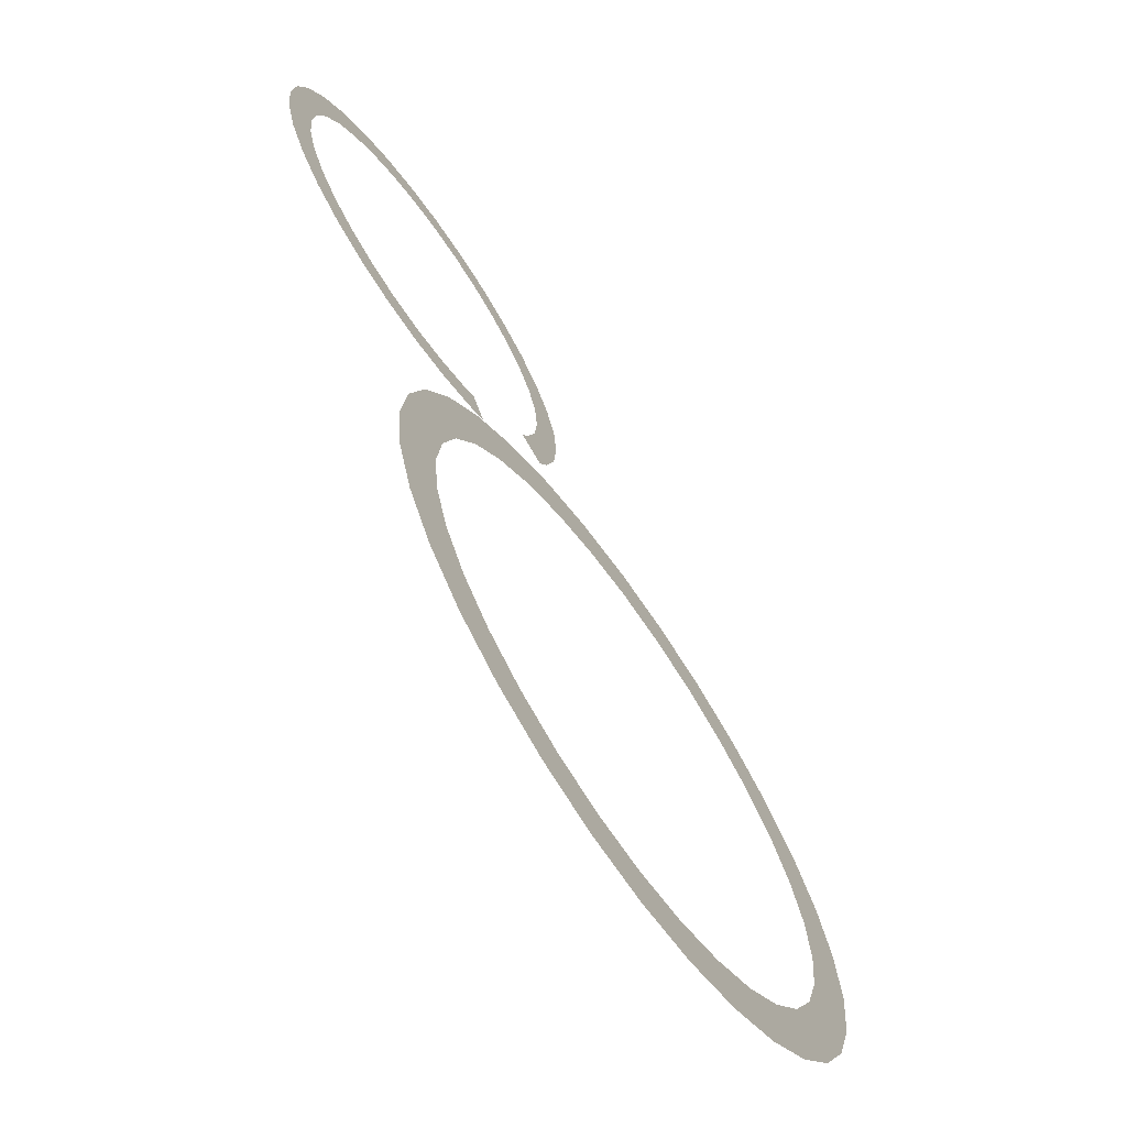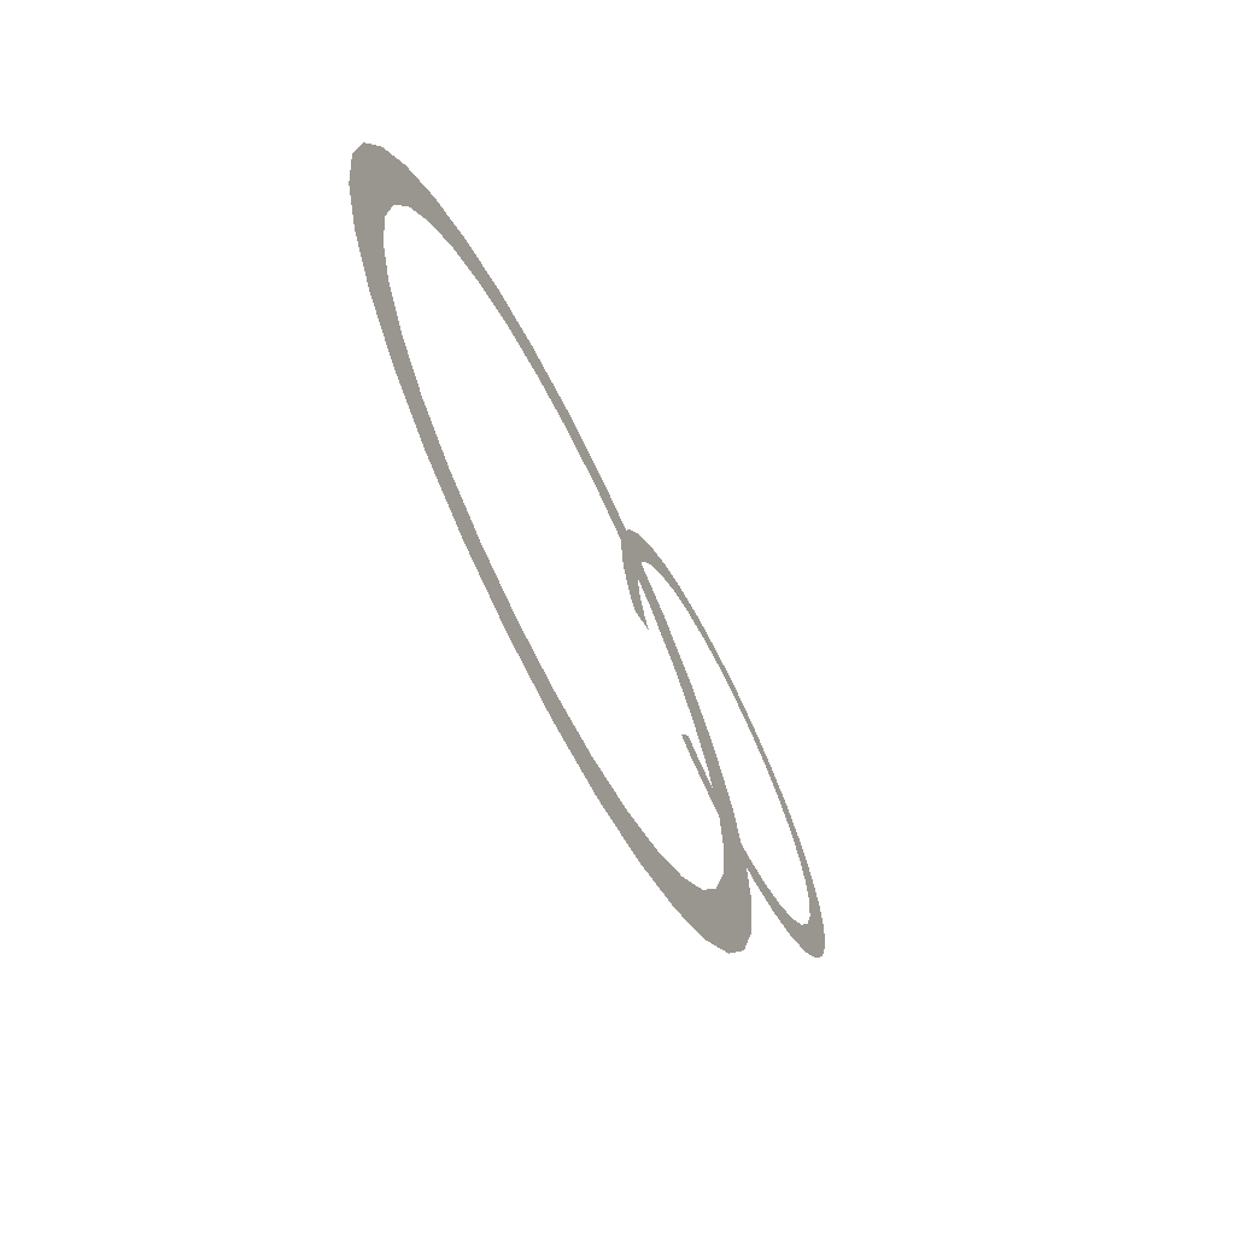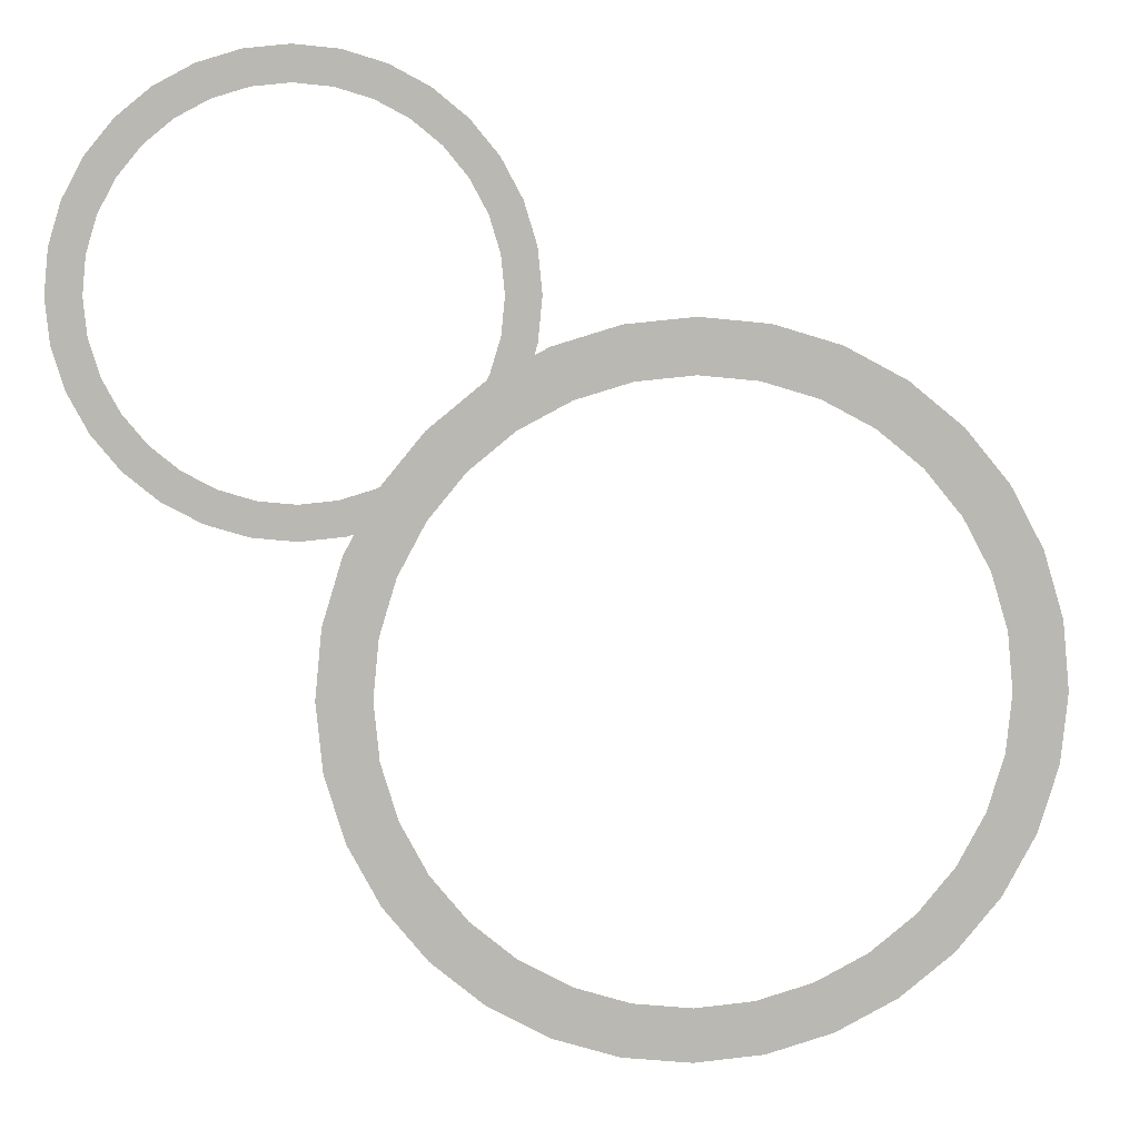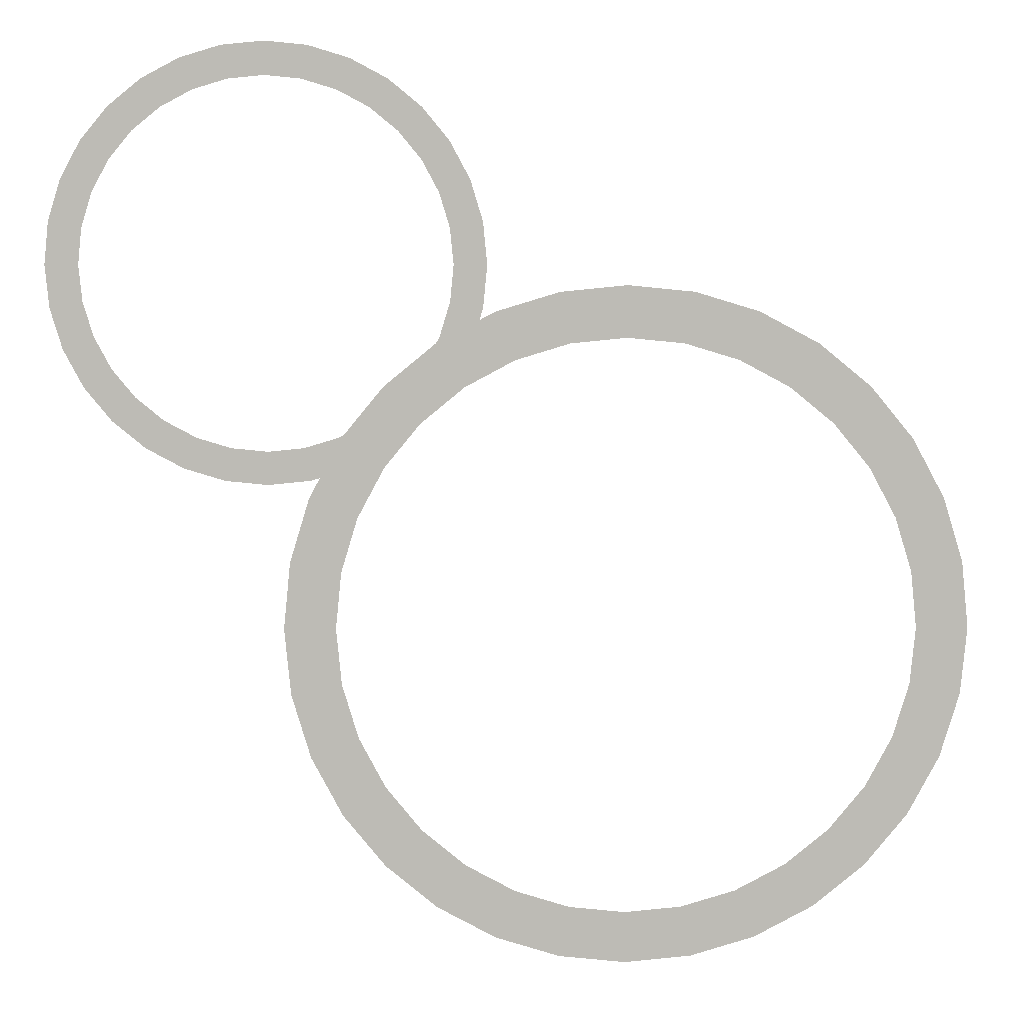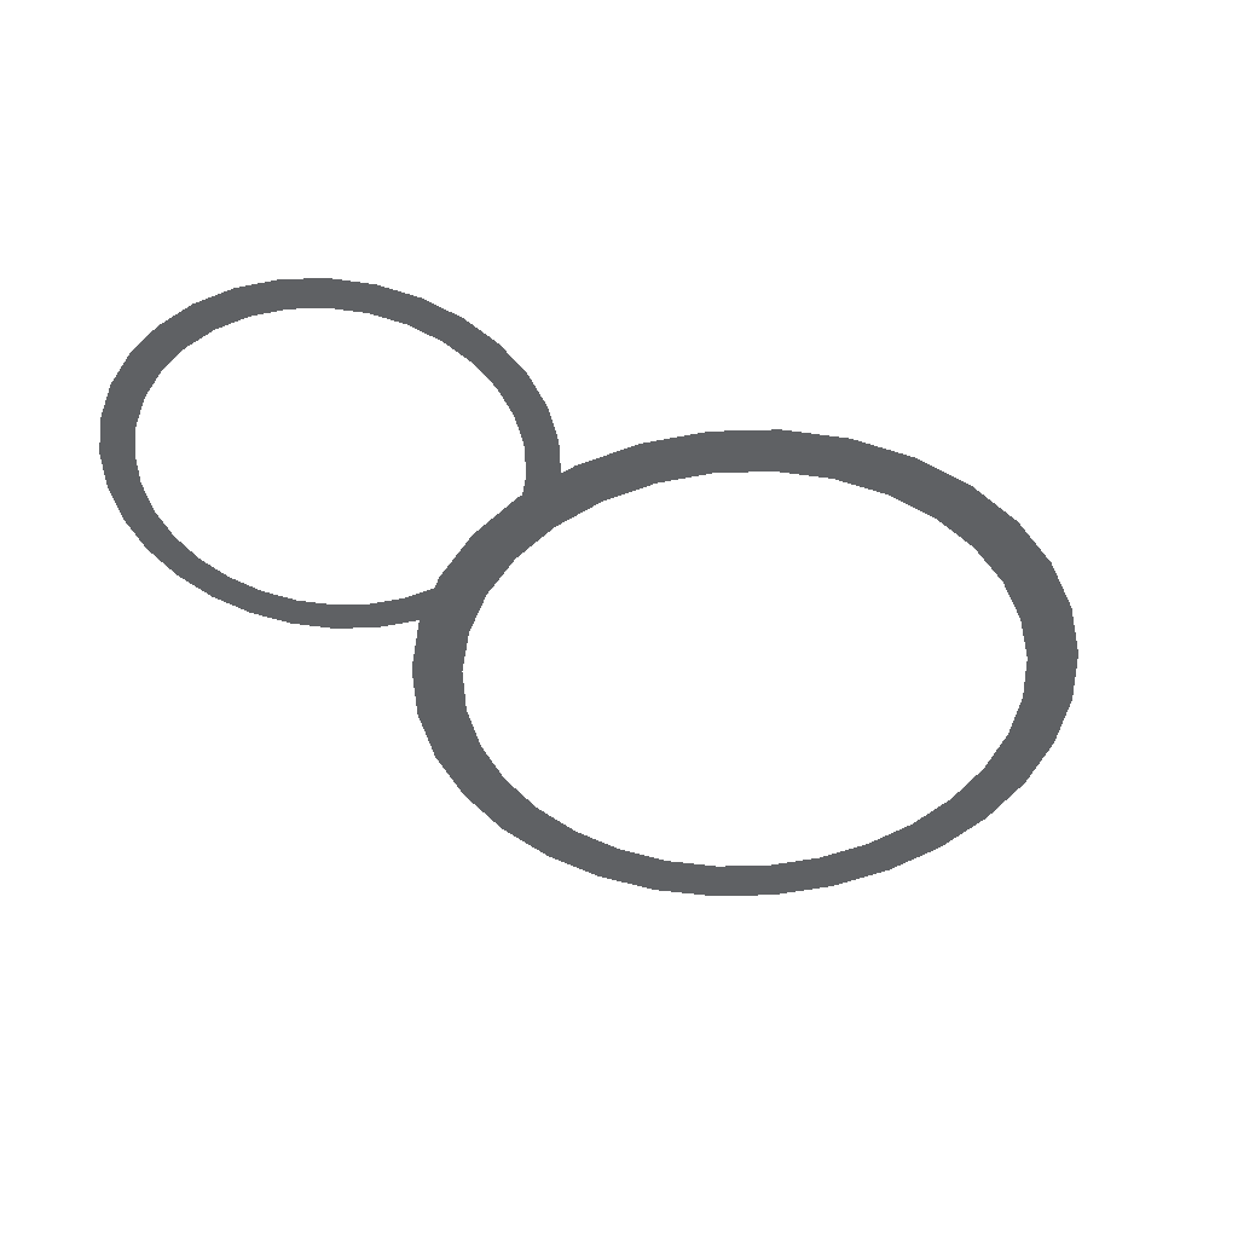
<metadata>
{"format":"obj","ext":"obj","renderer":"f3d","projection":"perspective","resolution":1024,"background":"white","views":[{"elev":-69.0,"azim":-55.0,"up":"+Z"},{"elev":-68.6,"azim":116.4,"up":"+Z"},{"elev":7.8,"azim":-3.9,"up":"+Z"},{"elev":6.0,"azim":-0.7,"up":"+Z"},{"elev":-45.8,"azim":7.5,"up":"+Y"}]}
</metadata>
<code>
o Day_Night_Circle.004
v -0.000436 0 -1.095
v -0.2162 0 -1.074
v -0.4236 0 -1.011
v -0.6148 0 -0.9086
v -0.7824 0 -0.771
v -0.9199 0 -0.6035
v -1.022 0 -0.4123
v -1.085 0 -0.2049
v -1.106 -0 0.01087
v -1.085 -0 0.2266
v -1.022 -0 0.434
v -0.9199 -0 0.6252
v -0.7824 -0 0.7928
v -0.6148 -0 0.9303
v -0.4236 -0 1.032
v -0.2162 -0 1.095
v -0.000436 -0 1.117
v 0.2153 -0 1.095
v 0.4227 -0 1.032
v 0.6139 -0 0.9303
v 0.7815 -0 0.7928
v 0.919 -0 0.6252
v 1.021 -0 0.434
v 1.084 -0 0.2266
v 1.105 -0 0.01087
v 1.084 0 -0.2049
v 1.021 0 -0.4123
v 0.919 0 -0.6035
v 0.7815 0 -0.771
v 0.6139 0 -0.9086
v 0.4227 0 -1.011
v 0.2153 0 -1.074
v -0.000436 0 -0.9273
v -0.1835 0 -0.9093
v -0.3595 0 -0.8559
v -0.5217 0 -0.7692
v -0.6638 0 -0.6525
v -0.7805 0 -0.5104
v -0.8672 0 -0.3482
v -0.9206 0 -0.1722
v -0.9386 -0 0.01087
v -0.9206 -0 0.1939
v -0.8672 -0 0.3699
v -0.7805 -0 0.5321
v -0.6638 -0 0.6743
v -0.5217 -0 0.791
v -0.3595 -0 0.8777
v -0.1835 -0 0.931
v -0.000436 -0 0.9491
v 0.1826 -0 0.931
v 0.3586 -0 0.8777
v 0.5208 -0 0.791
v 0.663 -0 0.6743
v 0.7797 -0 0.5321
v 0.8664 -0 0.3699
v 0.9197 -0 0.1939
v 0.9378 -0 0.01087
v 0.9197 0 -0.1722
v 0.8664 0 -0.3482
v 0.7797 0 -0.5104
v 0.663 0 -0.6525
v 0.5208 0 -0.7692
v 0.3586 0 -0.8559
v 0.1826 0 -0.9093
v -1.148 -0.05413 0.4829
v -1.284 -0.05413 0.4963
v -1.415 -0.05413 0.5361
v -1.536 -0.05413 0.6006
v -1.642 -0.05413 0.6875
v -1.729 -0.05413 0.7934
v -1.793 -0.05413 0.9142
v -1.833 -0.05413 1.045
v -1.846 -0.05413 1.182
v -1.833 -0.05413 1.318
v -1.793 -0.05413 1.449
v -1.729 -0.05413 1.57
v -1.642 -0.05413 1.676
v -1.536 -0.05413 1.763
v -1.415 -0.05413 1.827
v -1.284 -0.05413 1.867
v -1.148 -0.05413 1.88
v -1.011 -0.05413 1.867
v -0.8803 -0.05413 1.827
v -0.7595 -0.05413 1.763
v -0.6536 -0.05413 1.676
v -0.5667 -0.05413 1.57
v -0.5021 -0.05413 1.449
v -0.4624 -0.05413 1.318
v -0.449 -0.05413 1.182
v -0.4624 -0.05413 1.045
v -0.5021 -0.05413 0.9142
v -0.8803 -0.05413 0.5361
v -1.011 -0.05413 0.4963
v -1.148 -0.05413 0.5893
v -1.263 -0.05413 0.6007
v -1.374 -0.05413 0.6344
v -1.477 -0.05413 0.6891
v -1.566 -0.05413 0.7628
v -1.64 -0.05413 0.8525
v -1.695 -0.05413 0.9549
v -1.729 -0.05413 1.066
v -1.74 -0.05413 1.182
v -1.729 -0.05413 1.297
v -1.695 -0.05413 1.408
v -1.64 -0.05413 1.511
v -1.566 -0.05413 1.6
v -1.477 -0.05413 1.674
v -1.374 -0.05413 1.729
v -1.263 -0.05413 1.762
v -1.148 -0.05413 1.774
v -1.032 -0.05413 1.762
v -0.921 -0.05413 1.729
v -0.8186 -0.05413 1.674
v -0.7289 -0.05413 1.6
v -0.6552 -0.05413 1.511
v -0.6005 -0.05413 1.408
v -0.5668 -0.05413 1.297
v -0.5554 -0.05413 1.182
v -0.5668 -0.05413 1.066
v -0.6005 -0.05413 0.9549
v -0.921 -0.05413 0.6344
v -1.032 -0.05413 0.6007
v -0.8199 -0.05413 0.5683
v -0.8698 -0.05413 0.6618
v -0.5344 -0.05413 0.8538
v -0.6278 -0.05413 0.9037
f 24 23 55 56
f 11 10 42 43
f 25 24 56 57
f 12 11 43 44
f 26 25 57 58
f 13 12 44 45
f 27 26 58 59
f 14 13 45 46
f 28 27 59 60
f 15 14 46 47
f 2 1 33 34
f 29 28 60 61
f 16 15 47 48
f 3 2 34 35
f 30 29 61 62
f 17 16 48 49
f 4 3 35 36
f 31 30 62 63
f 18 17 49 50
f 5 4 36 37
f 32 31 63 64
f 19 18 50 51
f 6 5 37 38
f 1 32 64 33
f 20 19 51 52
f 7 6 38 39
f 21 20 52 53
f 8 7 39 40
f 22 21 53 54
f 9 8 40 41
f 23 22 54 55
f 10 9 41 42
f 68 67 96 97
f 82 81 110 111
f 69 68 97 98
f 93 92 121 122
f 83 82 111 112
f 70 69 98 99
f 65 93 122 94
f 84 83 112 113
f 71 70 99 100
f 85 84 113 114
f 72 71 100 101
f 86 85 114 115
f 73 72 101 102
f 87 86 115 116
f 74 73 102 103
f 88 87 116 117
f 75 74 103 104
f 89 88 117 118
f 76 75 104 105
f 90 89 118 119
f 77 76 105 106
f 91 90 119 120
f 78 77 106 107
f 125 91 120 126
f 79 78 107 108
f 66 65 94 95
f 80 79 108 109
f 67 66 95 96
f 81 80 109 110
f 92 123 124 121

</code>
